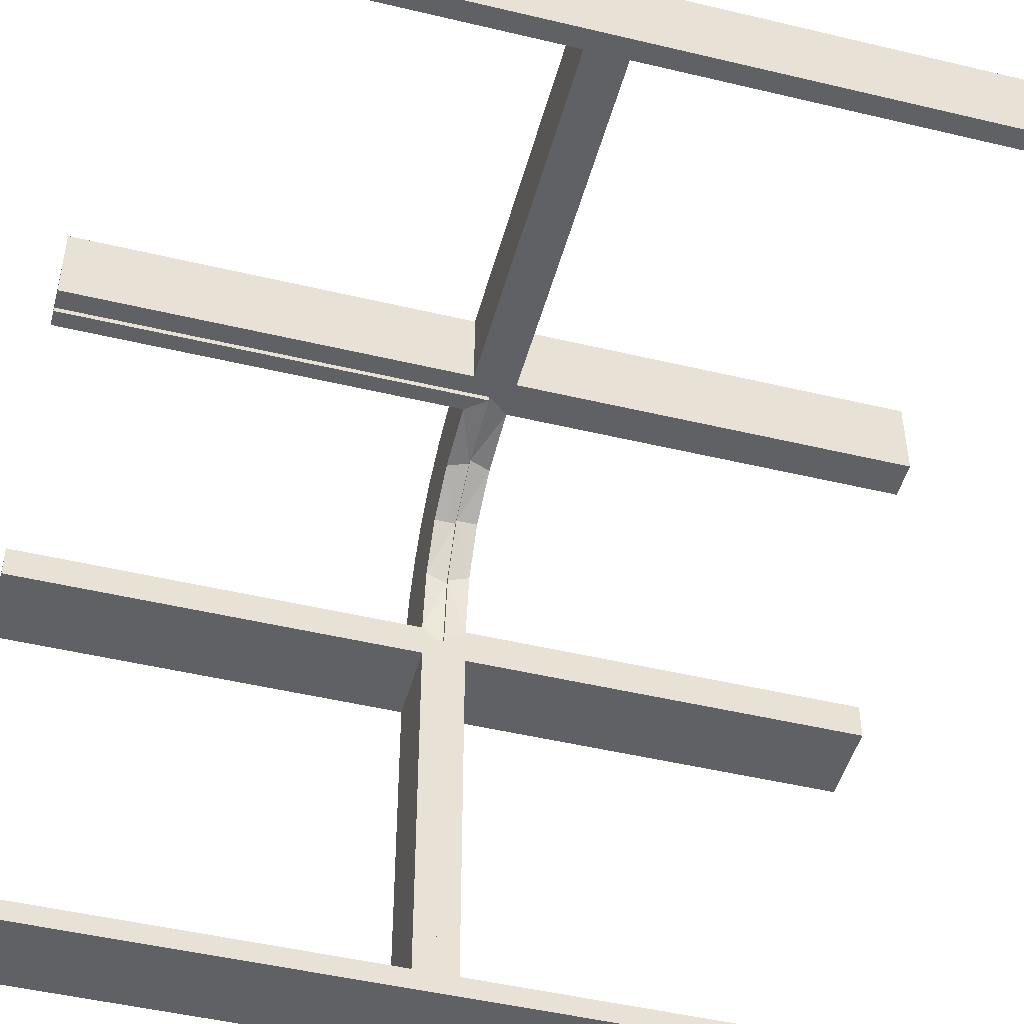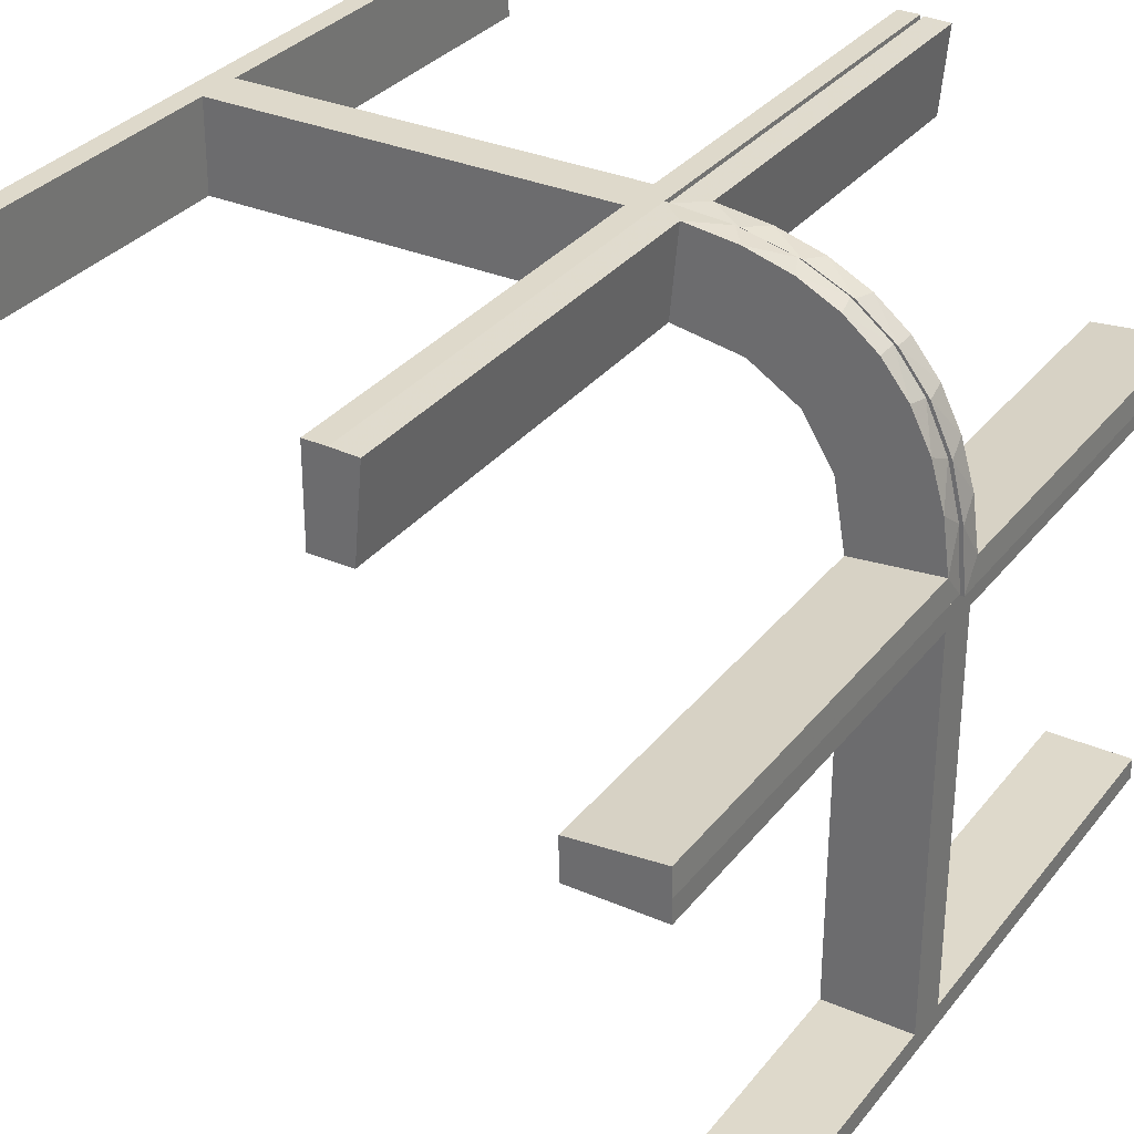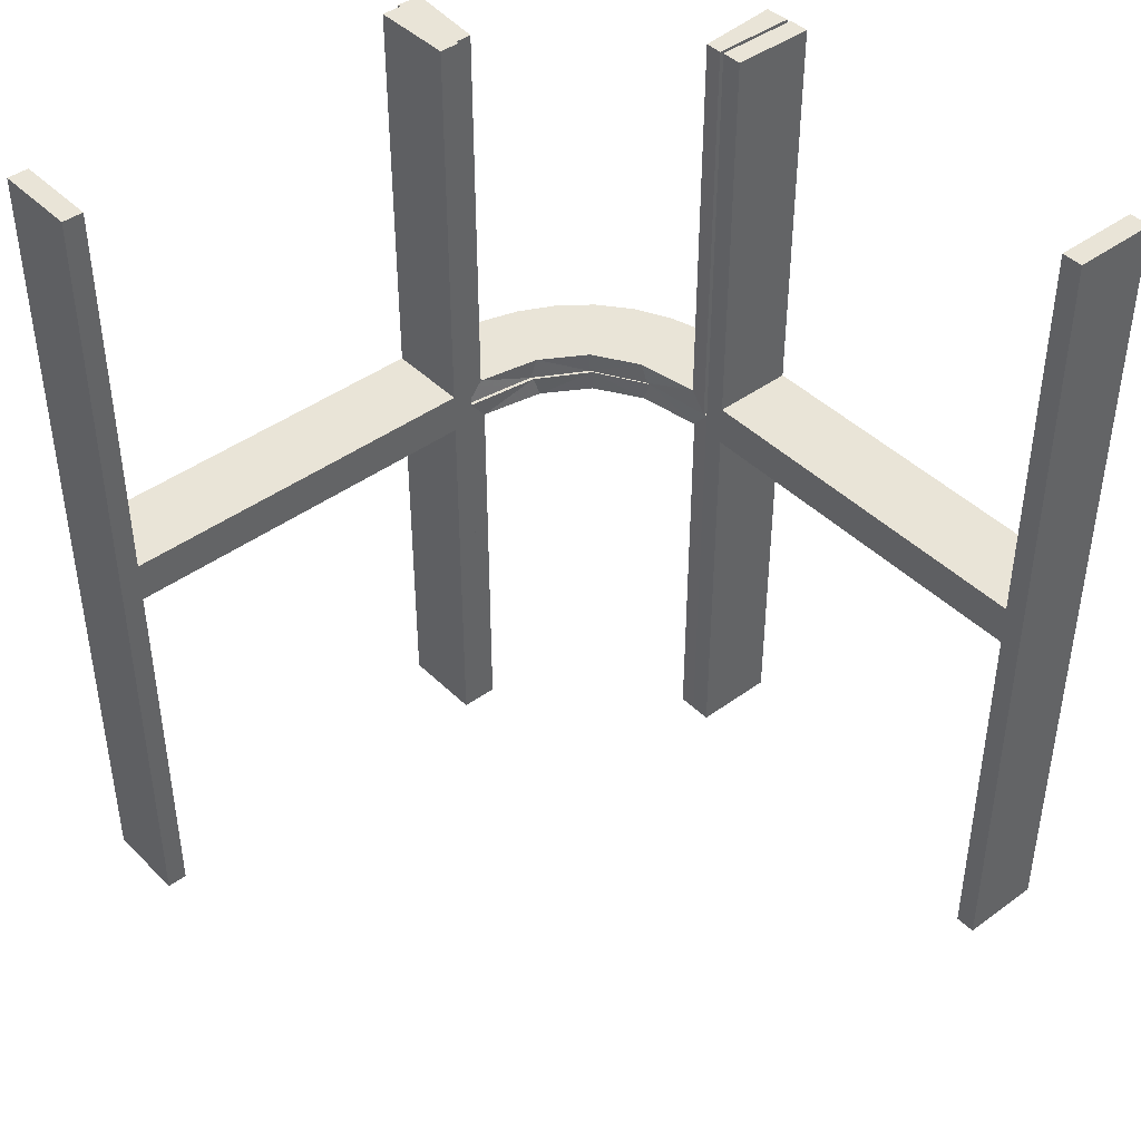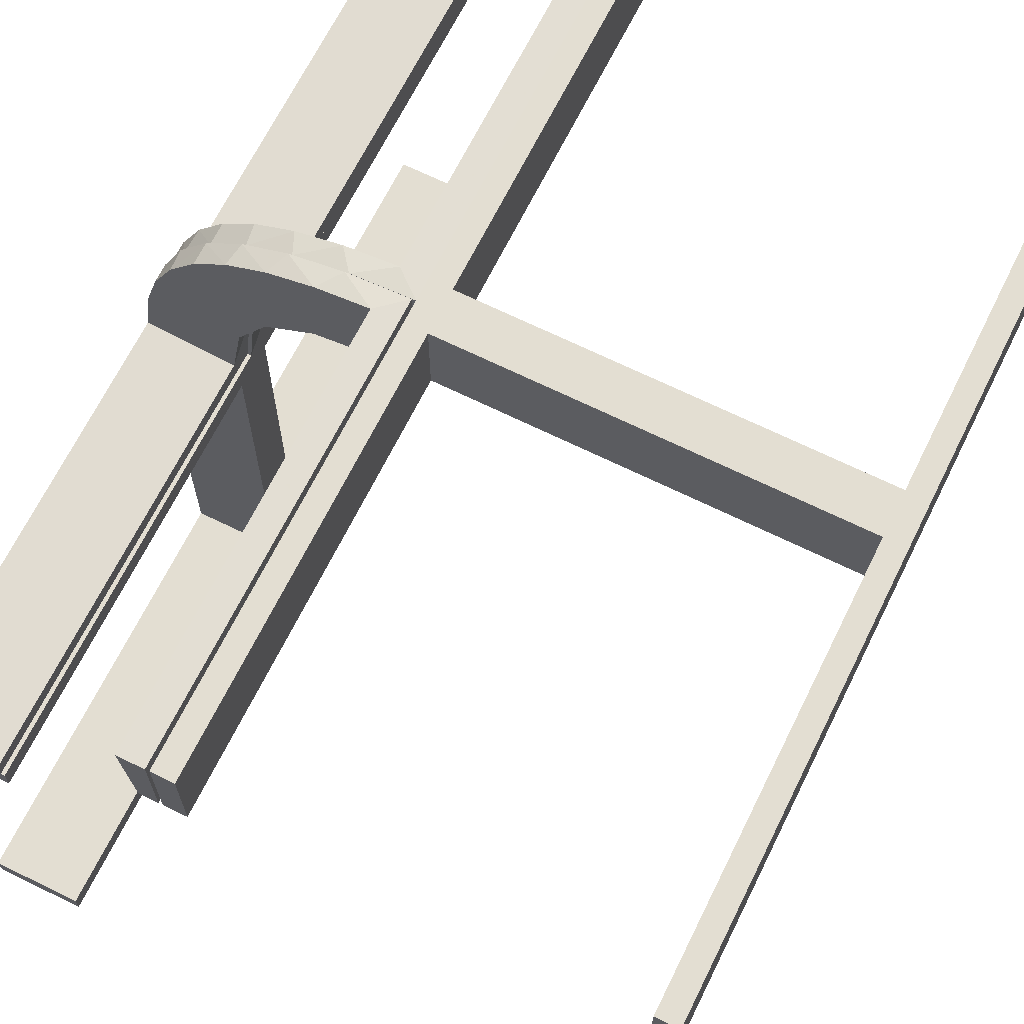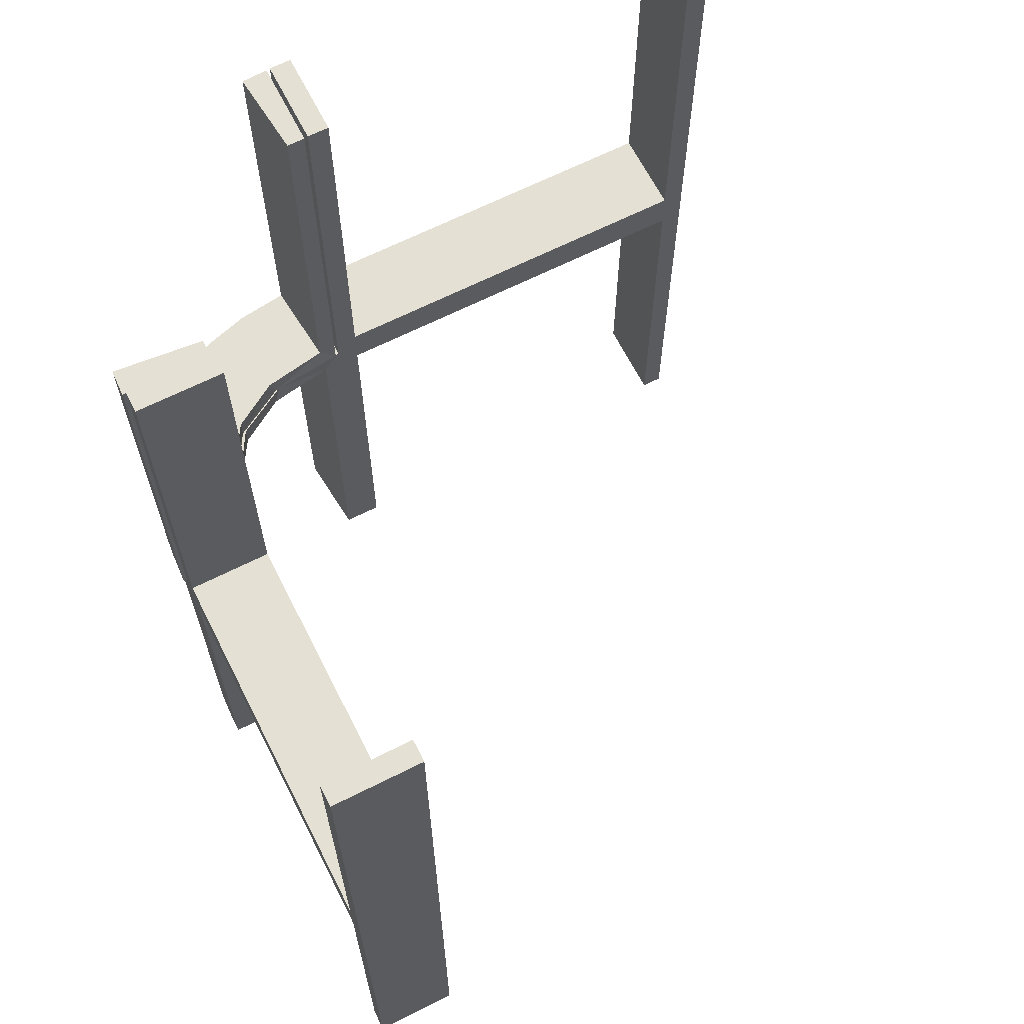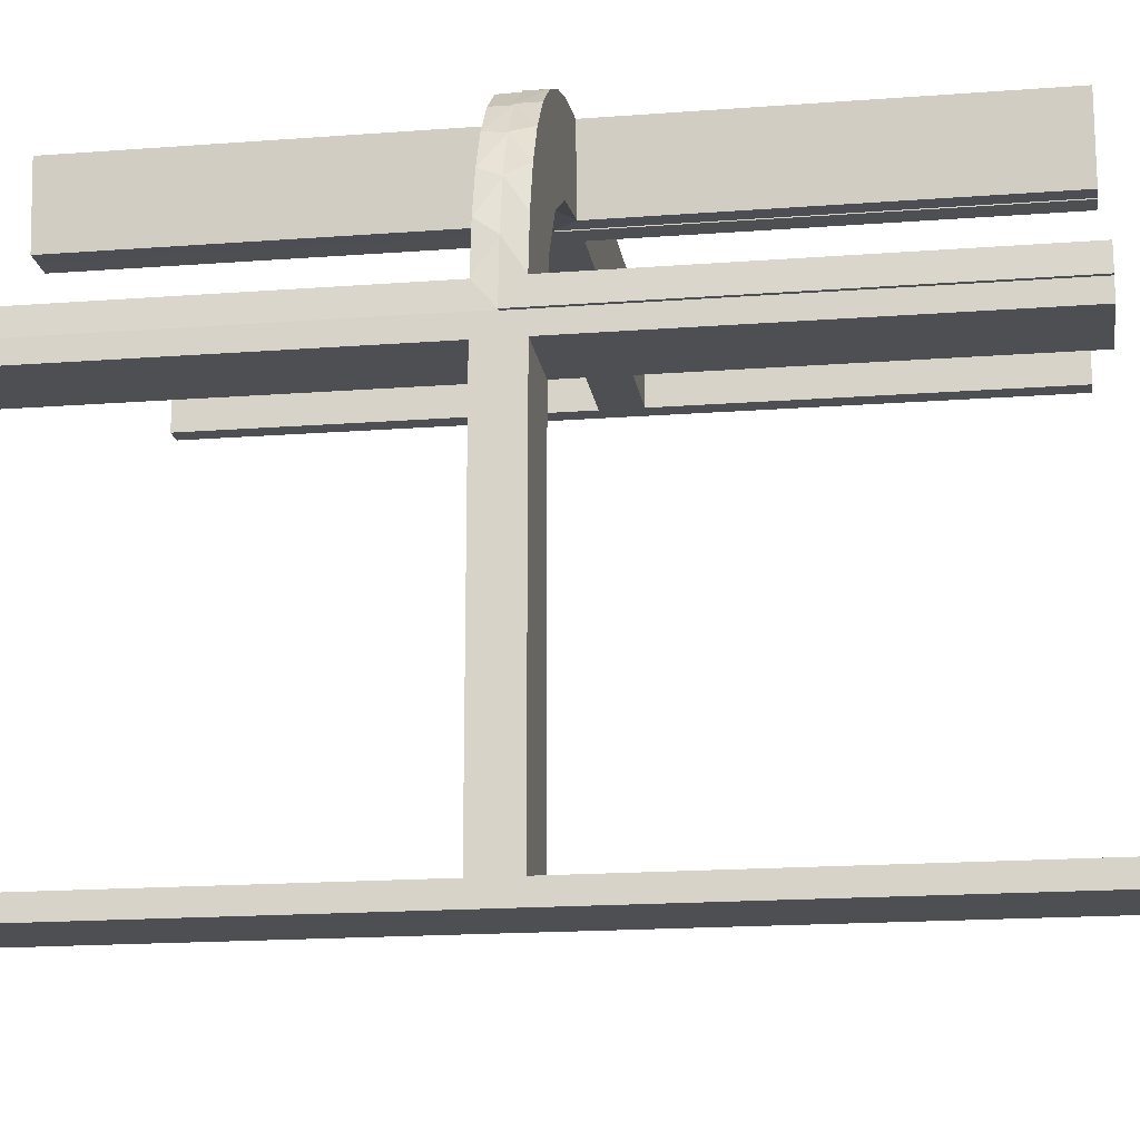
<metadata>
{"format":"obj","ext":"obj","renderer":"f3d","projection":"perspective","resolution":1024,"background":"white","views":[{"elev":-47.9,"azim":75.0,"up":"+Y"},{"elev":31.7,"azim":-148.6,"up":"+Y"},{"elev":43.0,"azim":49.1,"up":"+Z"},{"elev":67.5,"azim":26.3,"up":"+Y"},{"elev":65.6,"azim":-26.9,"up":"+Z"},{"elev":-17.6,"azim":-81.5,"up":"+Y"}]}
</metadata>
<code>
v 0 0.2 0
v 0 0.2 -0.5
v 0 0.3 0
v 0 0.3 -0.5
v 0 0.3 0.5
v 0 0.3 -0.25
v 0 0.2 0
v 0 0.2 -0.5
v 0 0.2 0.5
v -0.1011 0.1857 0.025
v 0.475 0.3 -0.025
v 0.475 0.3 -0.5
v 0.475 0.3 0.5
v 0.475 0.3 0.025
v 0.475 0.2 -0.025
v 0.475 0.2 -0.5
v 0.475 0.2 0.5
v 0.475 0.2 0.025
v -0.1909 0.09599 0.025
v -0.2 0 0
v -0.2 0 -0.5
v -0.2 0 0.5
v -0.2 -0.475 -0.025
v -0.2 -0.475 -0.5
v -0.2 -0.475 0.5
v -0.2 -0.475 0.025
v -0.2 -0.5 0
v -0.2 -0.5 -0.5
v -0.2 -0.5 0.5
v -0.2 -0.025 -0.025
v -0.2 -0.025 -0.5
v -0.2 -0.025 0.5
v -0.2 -0.025 0.025
v -0.09324 0.29 0.025
v -0.02957 0.2988 -0.025
v -0.02957 0.2988 -0.5
v -0.02957 0.2988 -0.2625
v -0.2572 0.1847 0.025
v -0.1296 0.2796 0
v -0.09346 0.1883 0
v -0.1999 0.02041 -0.025
v -0.1999 0.02041 -0.1833
v -0.1999 0.02041 -0.3417
v -0.1999 0.02041 -0.5
v -0.2272 0.2221 0
v -0.2272 0.2221 0.025
v -0.3031 0.02878 0.2625
v -0.3031 0.02878 0.5
v -0.3031 0.02878 0.025
v -0.1521 0.1521 0
v -0.1521 0.1521 -0.025
v -0.2044 -0.0007887 0
v -0.2044 -0.0007887 0.5
v -0.1855 0.2528 -0.025
v -0.1852 0.255 0
v -0.09678 0.1865 -0.025
v -0.1865 0.09678 -0.025
v -0.2952 0.0881 0.025
v -0.2558 0.1808 0
v -0.1452 0.2747 0.025
v -0.2755 0.1409 -0.025
v -0.284 0.1289 0
v -0.08911 0.1891 0
v -0.02476 0.1991 0.5
v -0.02476 0.1991 0.3417
v -0.02476 0.1991 0.1833
v -0.02476 0.1991 0.025
v -0.2229 0.2229 0
v -0.2229 0.2229 -0.025
v -0.3 0 0
v -0.3 0 -0.5
v -0.3 0 0.5
v -0.3 -0.475 -0.025
v -0.3 -0.475 -0.5
v -0.3 -0.475 0.5
v -0.3 -0.475 0.025
v -0.3 -0.5 0
v -0.3 -0.5 -0.5
v -0.3 -0.5 0.5
v -0.3 -0.025 -0.025
v -0.3 -0.025 -0.5
v -0.3 -0.025 0.5
v -0.3 -0.025 0.025
v -0.1808 0.2558 0
v 0.025 0.3 -0.025
v 0.025 0.3 -0.5
v 0.025 0.3 0.5
v 0.025 0.3 0.025
v 0.025 0.2 -0.025
v 0.025 0.2 -0.5
v 0.025 0.2 0.5
v 0.025 0.2 0.025
v -0.2908 0.08889 -0.025
v -0.2987 0.06859 0
v 0.5 0.3 0
v 0.5 0.3 -0.5
v 0.5 0.3 0.5
v 0.5 0.2 0
v 0.5 0.2 -0.5
v 0.5 0.2 0.5
v -0.1935 0.08832 0
v -0.1409 0.2755 -0.025
v -0.07373 0.2936 0
v -0.08889 0.2908 -0.025
v -0.3044 -0.0007887 0
v -0.3044 -0.0007887 0.25
v -0.3044 -0.0007887 0.5
v -0.2528 0.1855 -0.025
v -0.2988 0.02957 -0.025
v -0.2988 0.02957 -0.5
v -0.2988 0.02957 -0.2625
v -0.2042 0.01962 0.5
v -0.2042 0.01962 0.3417
v -0.2042 0.01962 0.1833
v -0.2042 0.01962 0.025
v -0.2 0 0
v -0.2 0 -0.5
v -0.2 0 -0.25
v -0.1565 0.1514 0
v -0.1565 0.1514 0.025
v -0.1891 0.08911 0
v -0.1899 0.2521 0.025
v -0.06937 0.2944 0
v -0.004353 0.1992 0
v -0.004353 0.1992 0.25
v -0.004353 0.1992 0.5
v -0.004353 0.2992 0
v -0.004353 0.2992 0.5
v -0.3 0 0
v -0.3 0 -0.5
v -0.2796 0.1296 0
v -0.2602 0.18 0
v -0.2798 0.1401 0.025
v -0.02041 0.1999 -0.025
v -0.02041 0.1999 -0.1833
v -0.02041 0.1999 -0.3417
v -0.02041 0.1999 -0.5
v -0.03392 0.298 0.2625
v -0.03392 0.298 0.5
v -0.03392 0.298 0.025
v -0.134 0.2789 0
v -0.2944 0.06937 0
f 78 77 73
f 80 73 77
f 70 71 80
f 77 70 80
f 28 24 23
f 30 27 23
f 20 30 21
f 27 30 20
f 27 20 70
f 20 21 71
f 28 27 77
f 23 24 74
f 31 30 80
f 30 23 73
f 28 78 74
f 31 81 71
f 78 73 74
f 71 81 80
f 28 23 27
f 30 31 21
f 27 70 77
f 20 71 70
f 28 77 78
f 23 74 73
f 31 80 81
f 30 73 80
f 28 74 24
f 31 71 21
f 79 77 76
f 83 76 77
f 70 72 83
f 77 70 83
f 29 25 26
f 33 27 26
f 20 33 22
f 27 33 20
f 27 20 70
f 20 22 72
f 29 27 77
f 26 25 75
f 32 33 83
f 33 26 76
f 29 79 75
f 32 82 72
f 79 76 75
f 72 82 83
f 29 26 27
f 33 32 22
f 27 70 77
f 20 72 70
f 29 77 79
f 26 75 76
f 32 83 82
f 33 76 83
f 29 75 25
f 32 72 22
f 1 63 123
f 63 50 84
f 39 123 63
f 84 50 68
f 59 68 50
f 50 121 59
f 121 116 142
f 142 131 121
f 93 109 41
f 41 57 93
f 108 51 69
f 108 61 57
f 51 108 57
f 51 56 54
f 104 56 134
f 134 35 104
f 104 102 56
f 69 51 54
f 118 43 117
f 42 43 118
f 42 118 116
f 41 116 121
f 50 51 57
f 2 137 136
f 135 2 136
f 1 2 135
f 63 56 50
f 1 134 63
f 135 134 1
f 111 130 110
f 129 130 111
f 109 93 142
f 93 61 131
f 68 59 108
f 59 131 61
f 69 54 68
f 54 102 84
f 4 6 37
f 6 35 37
f 104 35 123
f 3 35 6
f 123 39 104
f 6 4 2
f 3 6 1
f 2 1 6
f 118 129 116
f 130 118 117
f 129 118 130
f 134 135 35
f 136 137 36
f 135 136 37
f 44 43 110
f 109 42 41
f 42 109 111
f 43 42 111
f 4 137 2
f 137 4 36
f 44 130 117
f 130 44 110
f 1 123 3
f 63 84 39
f 121 131 59
f 116 129 142
f 57 61 93
f 56 102 54
f 43 44 117
f 42 116 41
f 41 121 57
f 50 57 121
f 56 51 50
f 134 56 63
f 129 111 109
f 109 142 129
f 93 131 142
f 68 108 69
f 59 61 108
f 54 84 68
f 102 39 84
f 4 37 36
f 35 3 123
f 39 102 104
f 135 37 35
f 136 36 37
f 43 111 110
f 114 115 52
f 52 115 101
f 120 119 19
f 113 114 53
f 52 53 114
f 53 112 113
f 119 120 10
f 40 10 67
f 66 125 124
f 126 65 64
f 65 126 125
f 66 65 125
f 105 94 49
f 106 105 49
f 133 58 62
f 62 132 133
f 107 106 47
f 132 45 38
f 122 46 45
f 55 141 60
f 141 103 34
f 103 127 140
f 138 140 127
f 138 128 139
f 138 127 128
f 52 101 94
f 101 119 132
f 52 94 105
f 132 119 45
f 55 45 119
f 40 55 119
f 40 124 103
f 40 141 55
f 103 141 40
f 125 127 124
f 128 125 126
f 127 125 128
f 106 107 53
f 105 106 52
f 53 52 106
f 139 64 65
f 138 139 65
f 66 67 140
f 65 66 138
f 34 140 67
f 67 10 34
f 122 120 46
f 122 60 10
f 120 122 10
f 120 19 38
f 19 115 58
f 19 133 38
f 58 133 19
f 115 114 49
f 48 113 112
f 113 48 47
f 114 113 47
f 112 53 107
f 107 48 112
f 128 126 64
f 64 139 128
f 115 19 101
f 119 101 19
f 119 10 40
f 40 67 124
f 66 124 67
f 94 58 49
f 106 49 47
f 58 94 62
f 132 38 133
f 107 47 48
f 45 46 38
f 122 45 55
f 55 60 122
f 141 34 60
f 103 140 34
f 101 62 94
f 101 132 62
f 124 127 103
f 66 140 138
f 10 60 34
f 120 38 46
f 115 49 58
f 114 47 49
f 99 98 15
f 89 15 98
f 7 8 89
f 98 7 89
f 96 12 11
f 85 95 11
f 3 85 4
f 95 85 3
f 95 3 7
f 3 4 8
f 96 95 98
f 11 12 16
f 86 85 89
f 85 11 15
f 96 99 16
f 86 90 8
f 99 15 16
f 8 90 89
f 96 11 95
f 85 86 4
f 95 7 98
f 3 8 7
f 96 98 99
f 11 16 15
f 86 89 90
f 85 15 89
f 96 16 12
f 86 8 4
f 100 98 18
f 92 18 98
f 7 9 92
f 98 7 92
f 97 13 14
f 88 95 14
f 3 88 5
f 95 88 3
f 95 3 7
f 3 5 9
f 97 95 98
f 14 13 17
f 87 88 92
f 88 14 18
f 97 100 17
f 87 91 9
f 100 18 17
f 9 91 92
f 97 14 95
f 88 87 5
f 95 7 98
f 3 9 7
f 97 98 100
f 14 17 18
f 87 92 91
f 88 18 92
f 97 17 13
f 87 9 5

</code>
